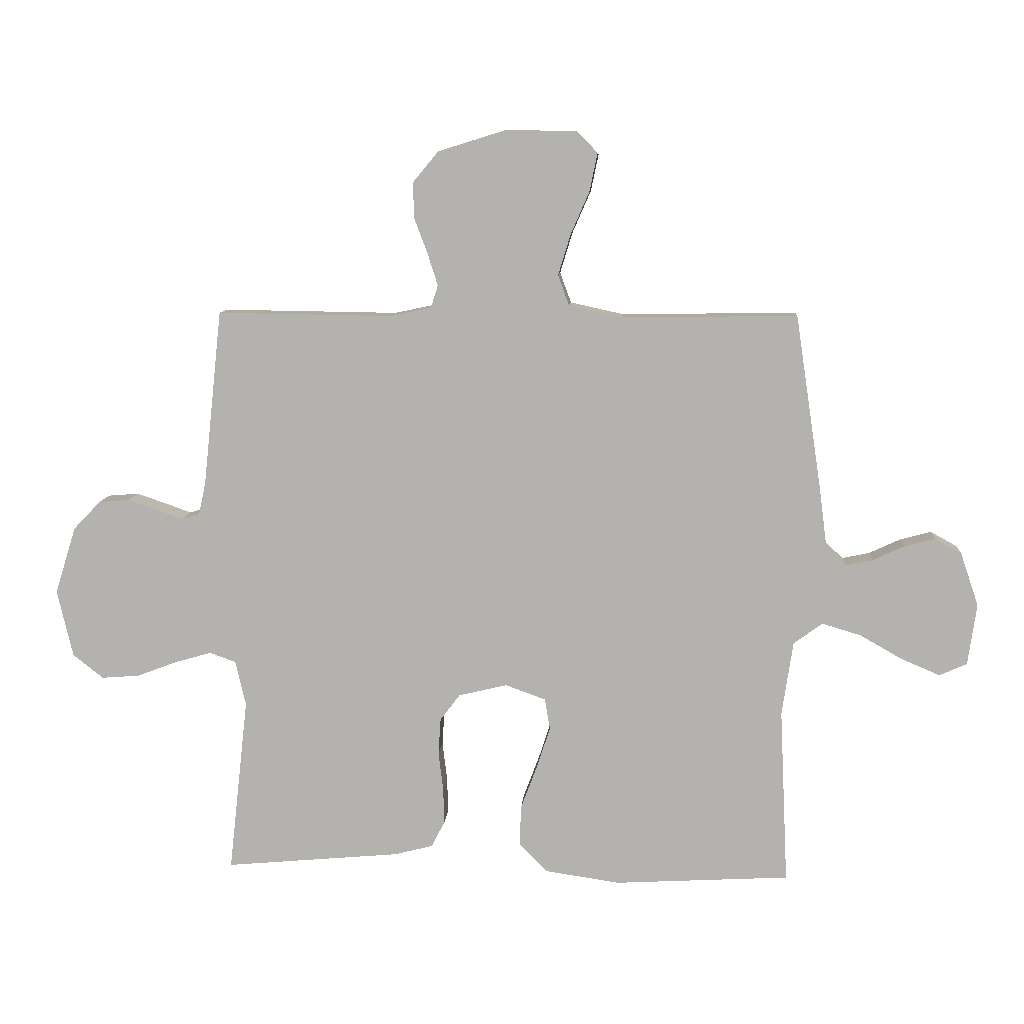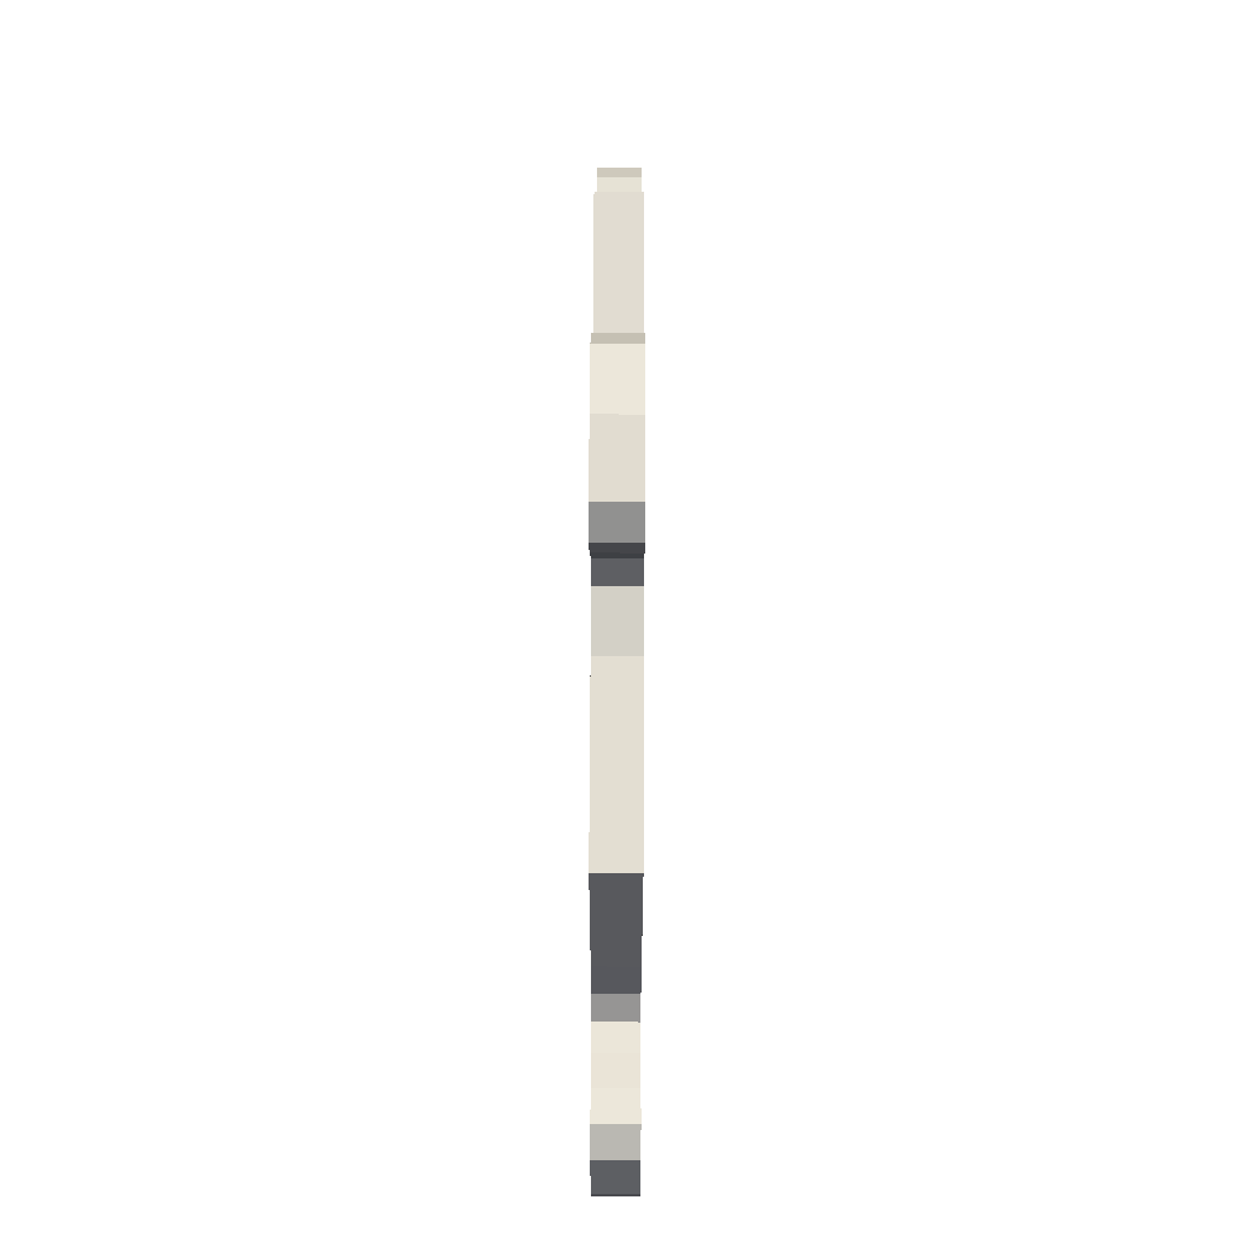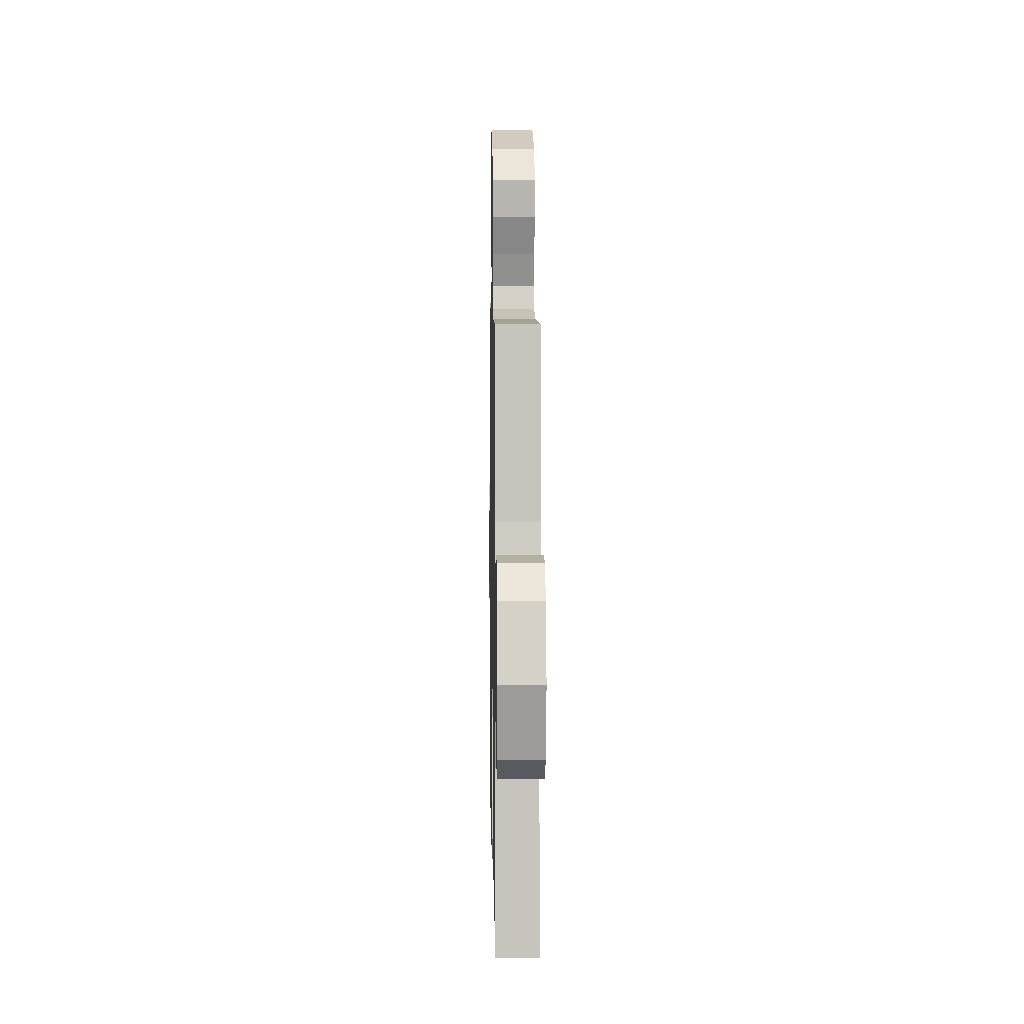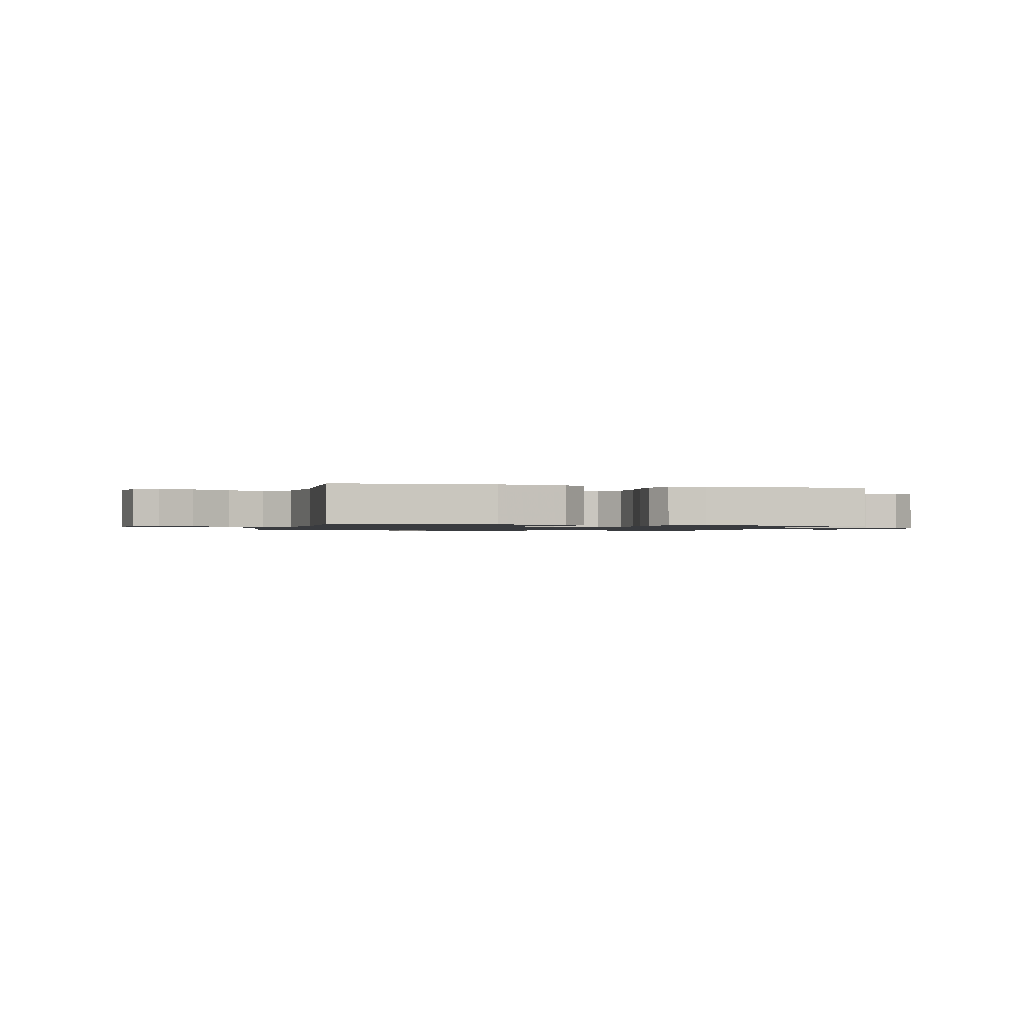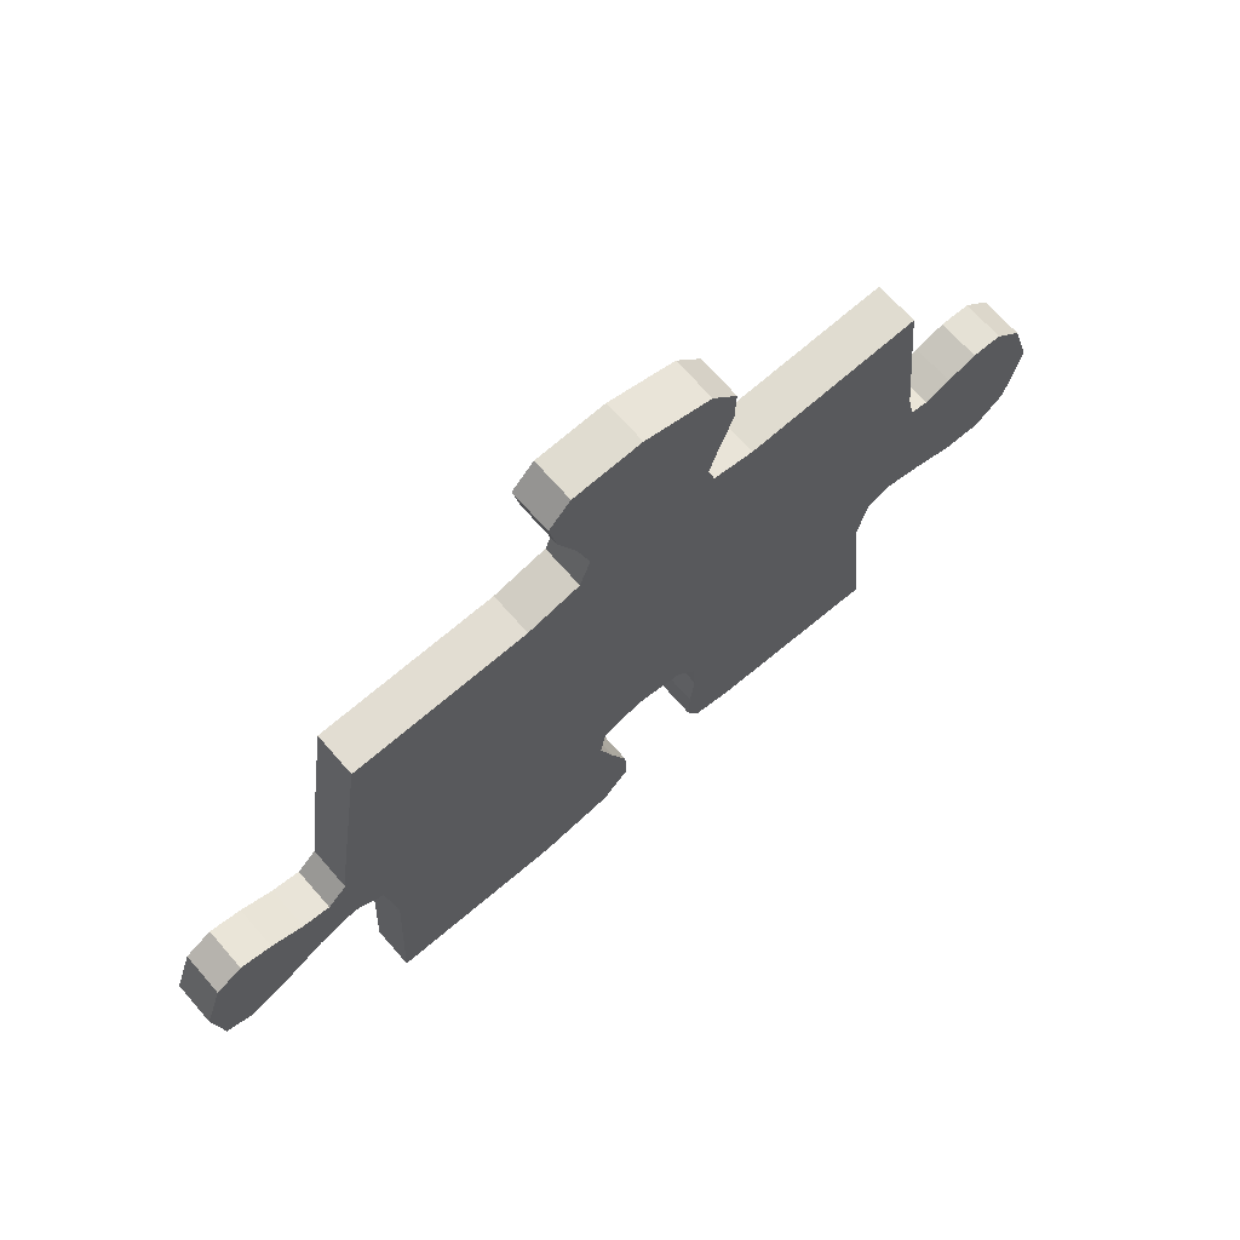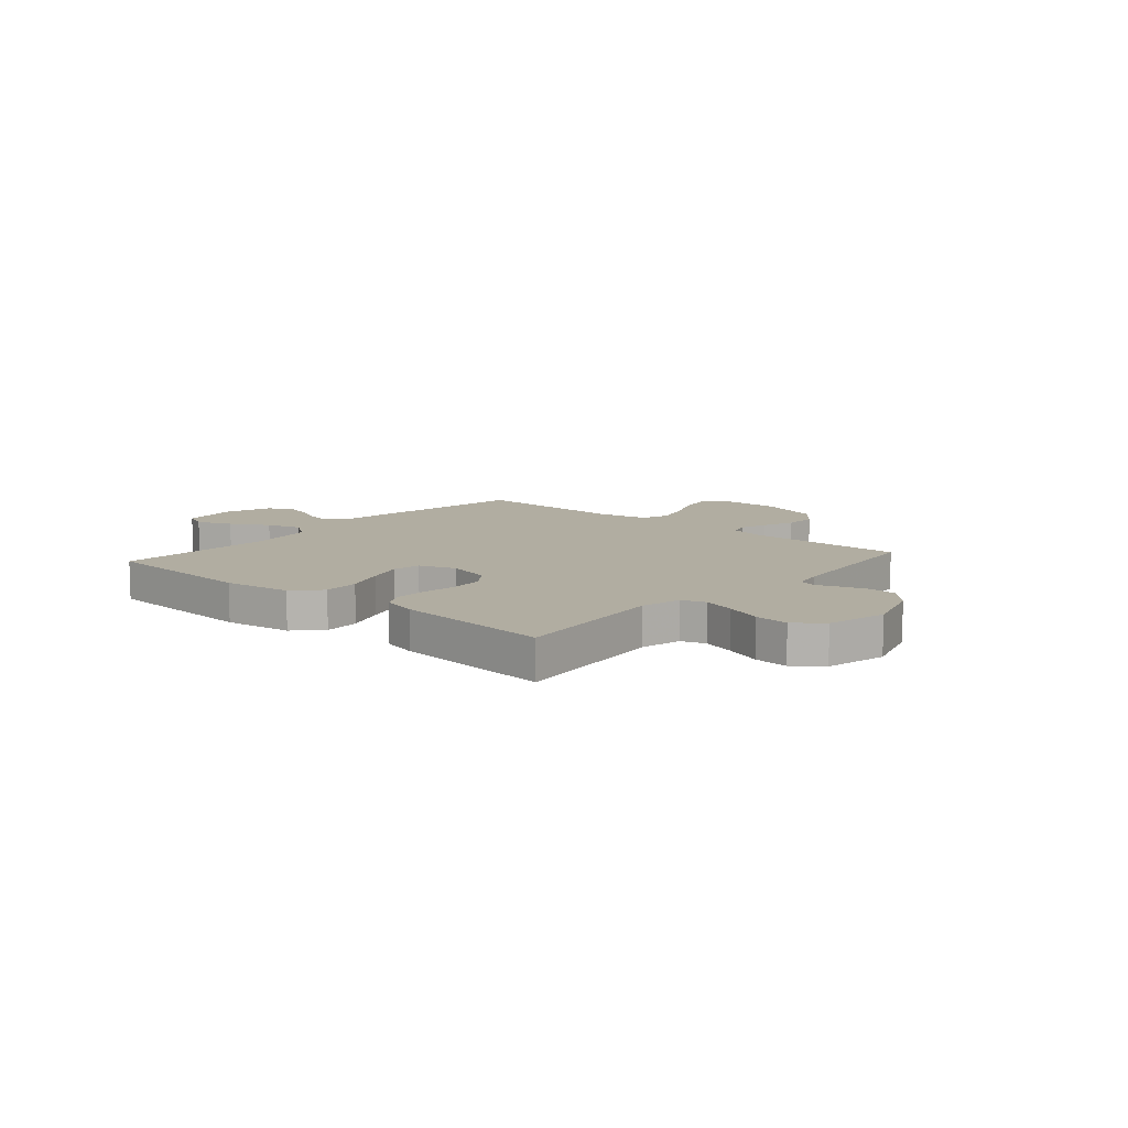
<metadata>
{"format":"obj","ext":"obj","renderer":"f3d","projection":"perspective","resolution":1024,"background":"white","views":[{"elev":9.4,"azim":4.1,"up":"+Z"},{"elev":68.4,"azim":90.2,"up":"+Z"},{"elev":7.0,"azim":-91.0,"up":"+Z"},{"elev":-1.1,"azim":165.9,"up":"+Y"},{"elev":68.9,"azim":138.9,"up":"+Z"},{"elev":10.3,"azim":-138.9,"up":"+Y"}]}
</metadata>
<code>
v 0.5 0.07 -0.5
v 0.2 0.07 -0.517
v 0.072 0.07 -0.498
v 0.024 0.07 -0.448
v 0.027 0.07 -0.38
v 0.055 0.07 -0.305
v 0.078 0.07 -0.235
v 0.069 0.07 -0.182
v 0 0.07 -0.157
v -0.083 0.07 -0.177
v -0.117 0.07 -0.222
v -0.121 0.07 -0.284
v -0.113 0.07 -0.35
v -0.111 0.07 -0.411
v -0.134 0.07 -0.456
v -0.2 0.07 -0.473
v -0.5 0.07 -0.5
v -0.467 0.07 -0.2
v -0.485 0.07 -0.123
v -0.53 0.07 -0.107
v -0.592 0.07 -0.125
v -0.661 0.07 -0.151
v -0.726 0.07 -0.156
v -0.778 0.07 -0.115
v -0.805 0.07 0
v -0.769 0.07 0.115
v -0.722 0.07 0.164
v -0.67 0.07 0.168
v -0.619 0.07 0.151
v -0.575 0.07 0.135
v -0.544 0.07 0.144
v -0.532 0.07 0.2
v -0.5 0.07 0.5
v -0.2 0.07 0.496
v -0.13 0.07 0.511
v -0.118 0.07 0.549
v -0.135 0.07 0.603
v -0.158 0.07 0.664
v -0.16 0.07 0.725
v -0.116 0.07 0.778
v 0 0.07 0.814
v 0.118 0.07 0.812
v 0.156 0.07 0.773
v 0.143 0.07 0.71
v 0.111 0.07 0.637
v 0.09 0.07 0.568
v 0.109 0.07 0.516
v 0.2 0.07 0.496
v 0.5 0.07 0.5
v 0.545 0.07 0.2
v 0.558 0.07 0.099
v 0.591 0.07 0.067
v 0.638 0.07 0.077
v 0.692 0.07 0.102
v 0.745 0.07 0.116
v 0.79 0.07 0.091
v 0.821 0.07 0
v 0.806 0.07 -0.105
v 0.759 0.07 -0.126
v 0.693 0.07 -0.098
v 0.621 0.07 -0.057
v 0.554 0.07 -0.037
v 0.505 0.07 -0.073
v 0.486 0.07 -0.2
v 0.5 0 -0.5
v 0.2 0 -0.517
v 0.072 0 -0.498
v 0.024 0 -0.448
v 0.027 0 -0.38
v 0.055 0 -0.305
v 0.078 0 -0.235
v 0.069 0 -0.182
v 0 0 -0.157
v -0.083 0 -0.177
v -0.117 0 -0.222
v -0.121 0 -0.284
v -0.113 0 -0.35
v -0.111 0 -0.411
v -0.134 0 -0.456
v -0.2 0 -0.473
v -0.5 0 -0.5
v -0.467 0 -0.2
v -0.485 0 -0.123
v -0.53 0 -0.107
v -0.592 0 -0.125
v -0.661 0 -0.151
v -0.726 0 -0.156
v -0.778 0 -0.115
v -0.805 0 0
v -0.769 0 0.115
v -0.722 0 0.164
v -0.67 0 0.168
v -0.619 0 0.151
v -0.575 0 0.135
v -0.544 0 0.144
v -0.532 0 0.2
v -0.5 0 0.5
v -0.2 0 0.496
v -0.13 0 0.511
v -0.118 0 0.549
v -0.135 0 0.603
v -0.158 0 0.664
v -0.16 0 0.725
v -0.116 0 0.778
v 0 0 0.814
v 0.118 0 0.812
v 0.156 0 0.773
v 0.143 0 0.71
v 0.111 0 0.637
v 0.09 0 0.568
v 0.109 0 0.516
v 0.2 0 0.496
v 0.5 0 0.5
v 0.545 0 0.2
v 0.558 0 0.099
v 0.591 0 0.067
v 0.638 0 0.077
v 0.692 0 0.102
v 0.745 0 0.116
v 0.79 0 0.091
v 0.821 0 0
v 0.806 0 -0.105
v 0.759 0 -0.126
v 0.693 0 -0.098
v 0.621 0 -0.057
v 0.554 0 -0.037
v 0.505 0 -0.073
v 0.486 0 -0.2
f 58 59 60 61
f 58 61 62
f 57 58 62
f 56 57 62
f 53 54 55 56
f 52 53 56 62
f 51 52 62 63
f 48 49 50 51
f 47 48 51 63
f 42 43 44 45
f 42 45 46
f 41 42 46
f 40 41 46 47
f 37 38 39 40
f 36 37 40 47
f 32 33 34
f 31 32 34 35
f 27 28 29 30
f 25 26 27 30
f 25 30 31
f 24 25 31
f 21 22 23 24
f 20 21 24 31
f 19 20 31 35
f 15 16 17 18
f 15 18 19 35
f 12 13 14 15
f 11 12 15 35
f 3 4 5 6
f 3 6 7
f 64 1 2 3
f 64 3 7
f 63 64 7 8
f 47 63 8 9
f 36 47 9 10
f 10 11 35 36
f 125 124 123 122
f 126 125 122
f 126 122 121
f 126 121 120
f 120 119 118 117
f 126 120 117 116
f 127 126 116 115
f 115 114 113 112
f 127 115 112 111
f 109 108 107 106
f 110 109 106
f 110 106 105
f 111 110 105 104
f 104 103 102 101
f 111 104 101 100
f 98 97 96
f 99 98 96 95
f 94 93 92 91
f 94 91 90 89
f 95 94 89
f 95 89 88
f 88 87 86 85
f 95 88 85 84
f 99 95 84 83
f 82 81 80 79
f 99 83 82 79
f 79 78 77 76
f 99 79 76 75
f 70 69 68 67
f 71 70 67
f 67 66 65 128
f 71 67 128
f 72 71 128 127
f 73 72 127 111
f 74 73 111 100
f 100 99 75 74
f 1 65 66 2
f 2 66 67 3
f 3 67 68 4
f 4 68 69 5
f 5 69 70 6
f 6 70 71 7
f 7 71 72 8
f 8 72 73 9
f 9 73 74 10
f 10 74 75 11
f 11 75 76 12
f 12 76 77 13
f 13 77 78 14
f 14 78 79 15
f 15 79 80 16
f 16 80 81 17
f 17 81 82 18
f 18 82 83 19
f 19 83 84 20
f 20 84 85 21
f 21 85 86 22
f 22 86 87 23
f 23 87 88 24
f 24 88 89 25
f 25 89 90 26
f 26 90 91 27
f 27 91 92 28
f 28 92 93 29
f 29 93 94 30
f 30 94 95 31
f 31 95 96 32
f 32 96 97 33
f 33 97 98 34
f 34 98 99 35
f 35 99 100 36
f 36 100 101 37
f 37 101 102 38
f 38 102 103 39
f 39 103 104 40
f 40 104 105 41
f 41 105 106 42
f 42 106 107 43
f 43 107 108 44
f 44 108 109 45
f 45 109 110 46
f 46 110 111 47
f 47 111 112 48
f 48 112 113 49
f 49 113 114 50
f 50 114 115 51
f 51 115 116 52
f 52 116 117 53
f 53 117 118 54
f 54 118 119 55
f 55 119 120 56
f 56 120 121 57
f 57 121 122 58
f 58 122 123 59
f 59 123 124 60
f 60 124 125 61
f 61 125 126 62
f 62 126 127 63
f 63 127 128 64
f 64 128 65 1

</code>
